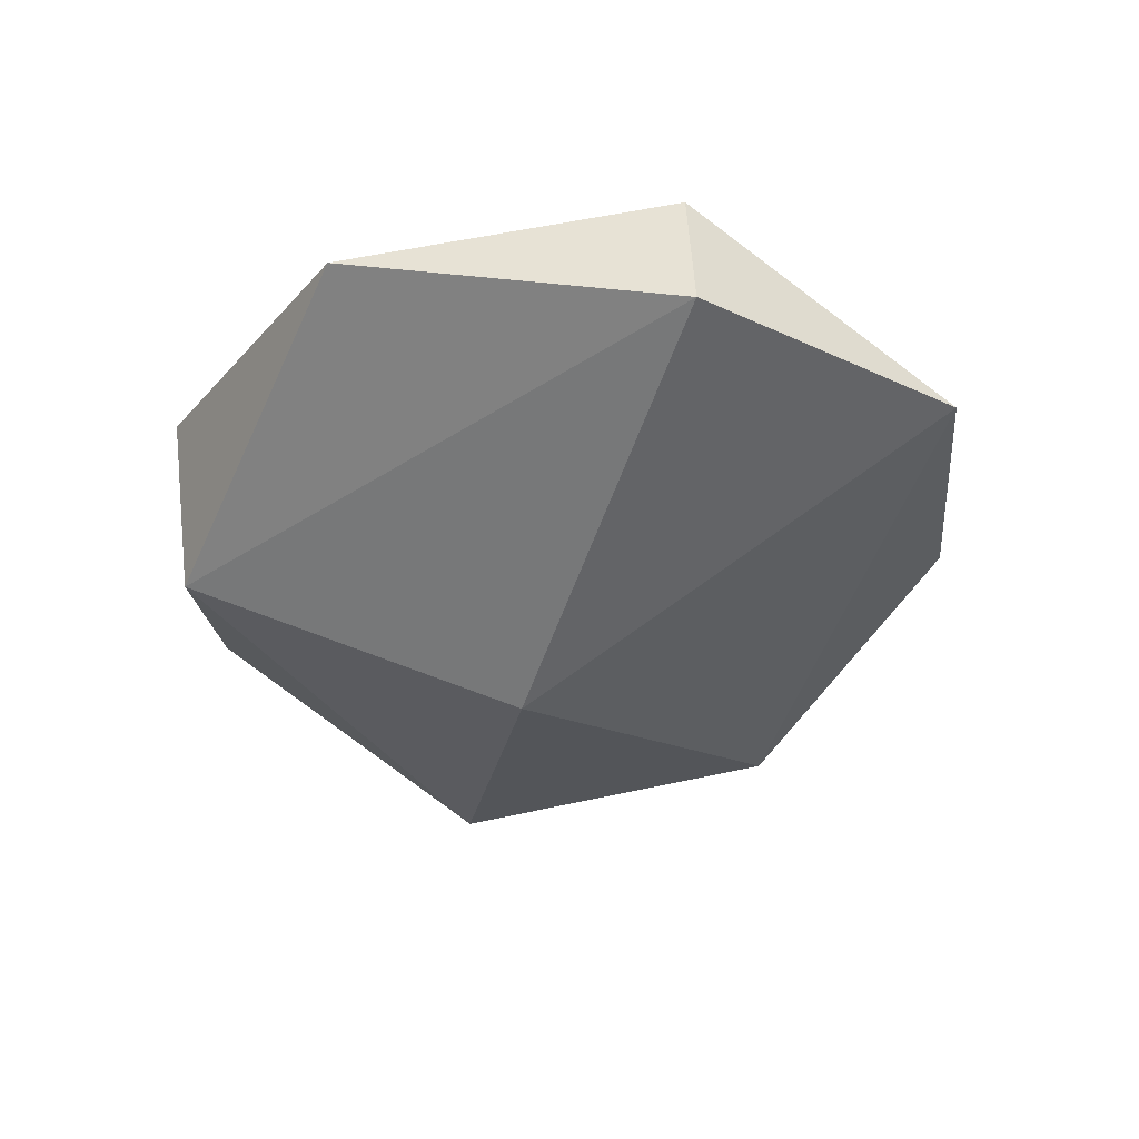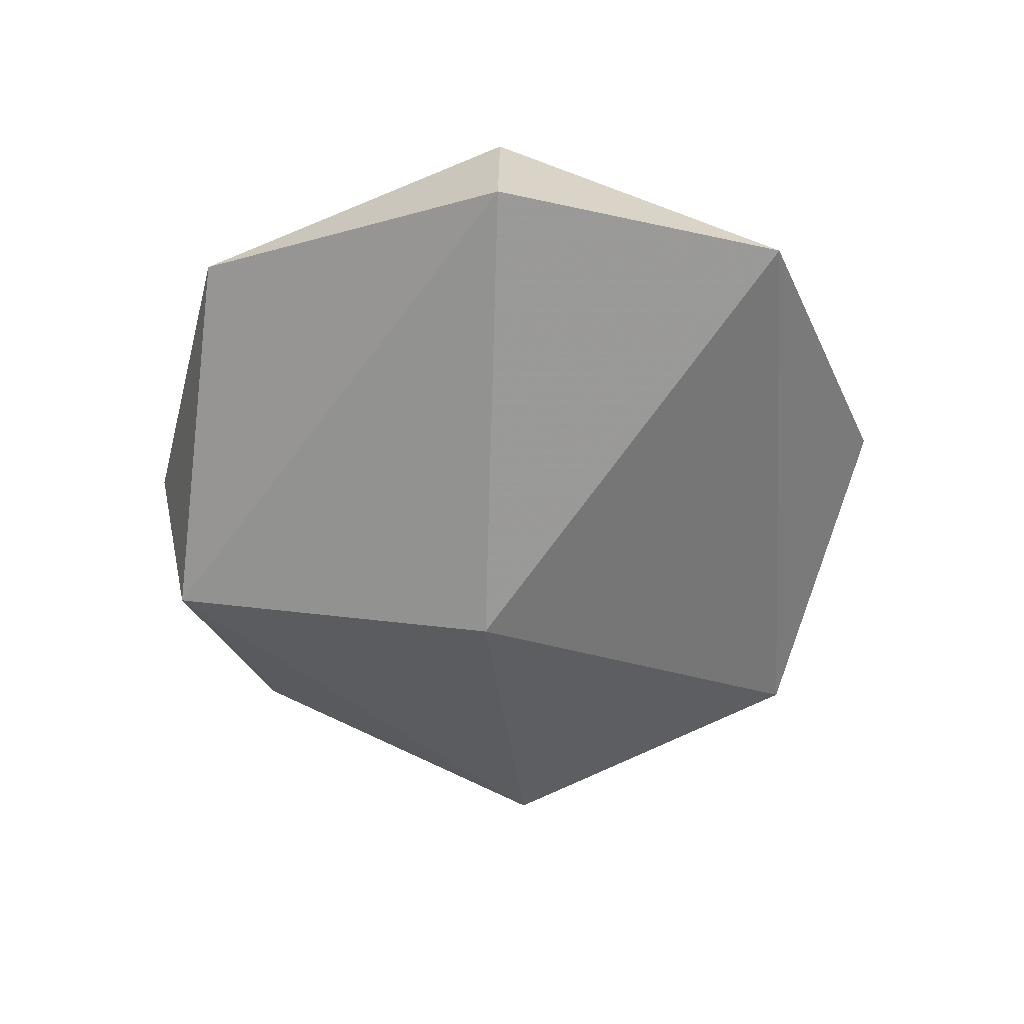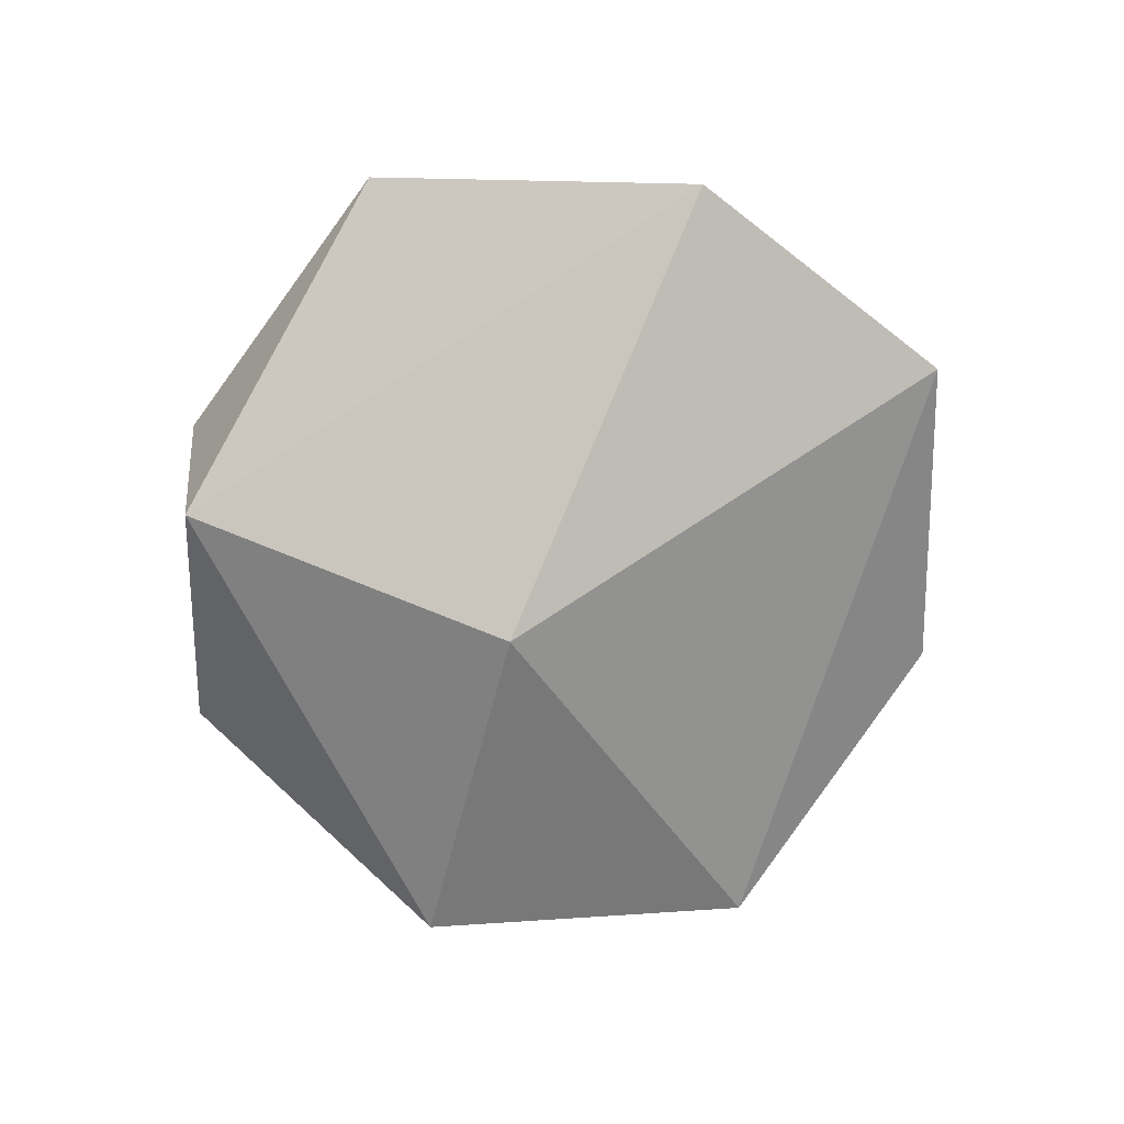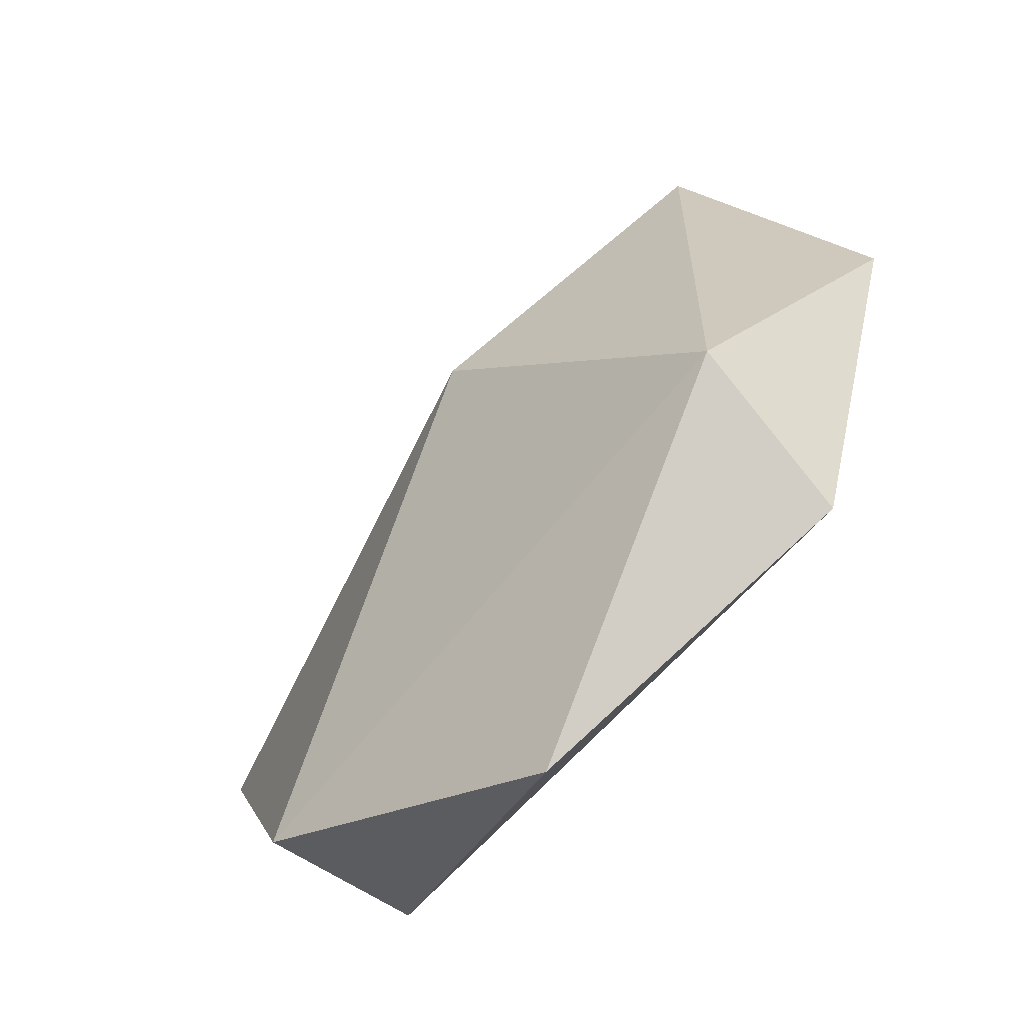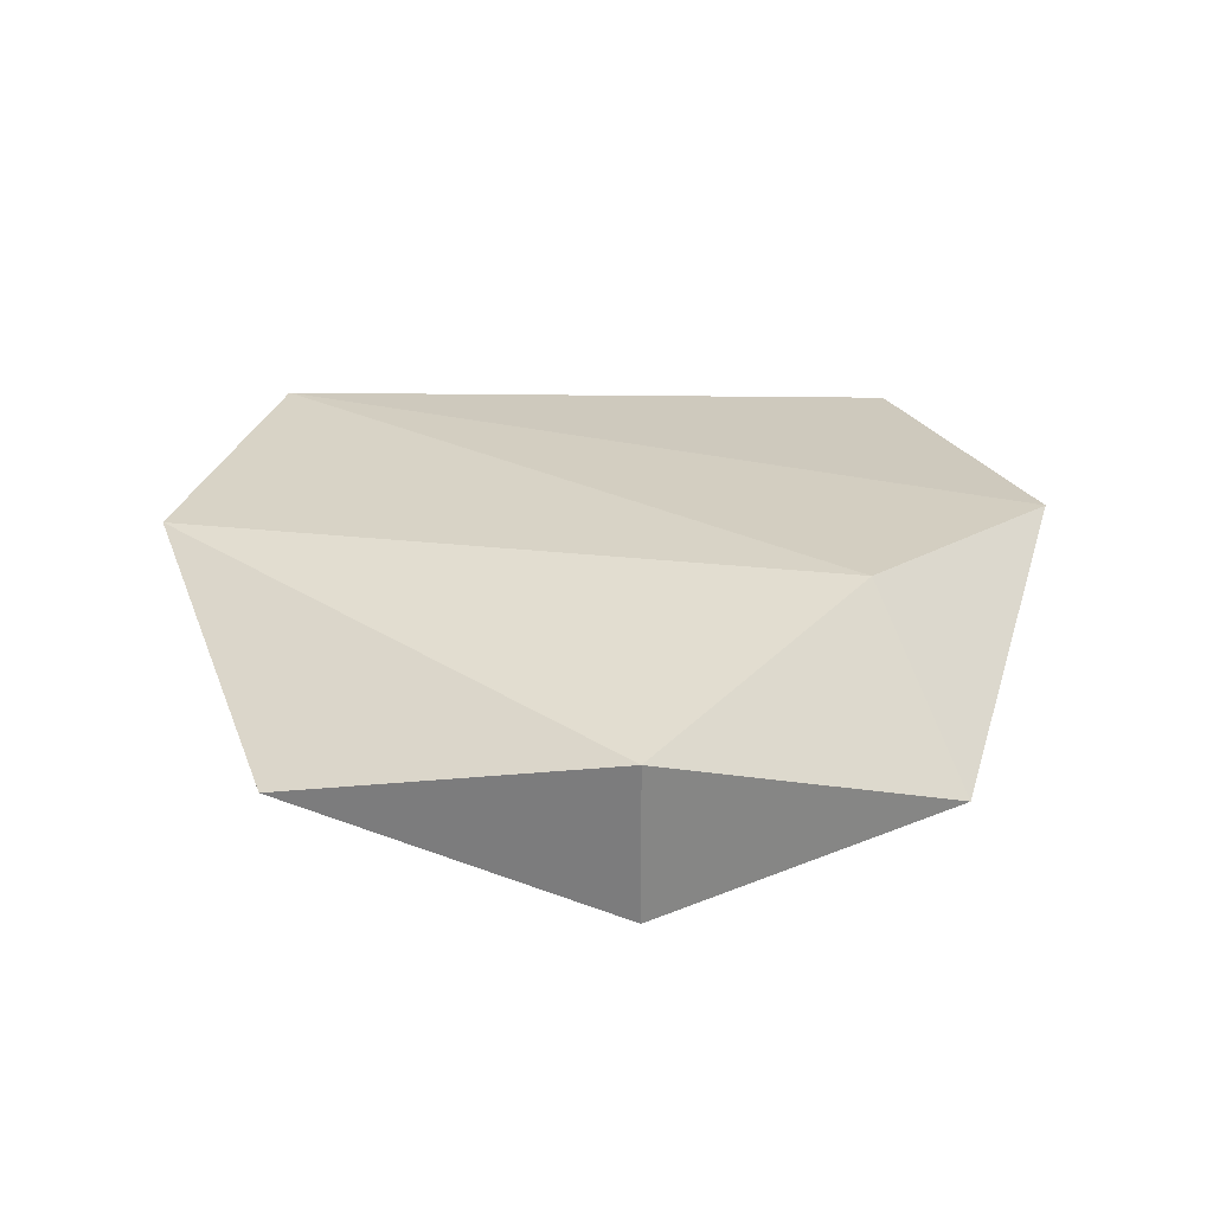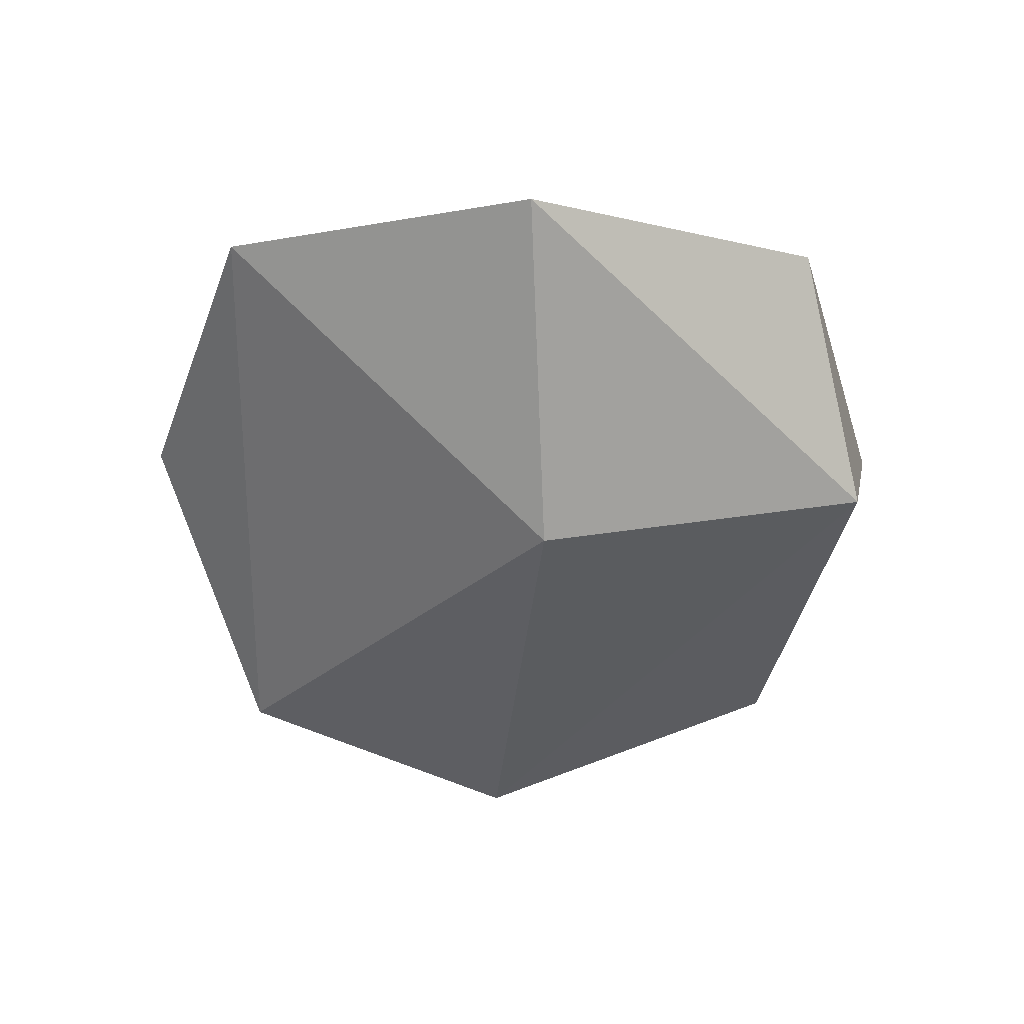
<metadata>
{"format":"obj","ext":"obj","renderer":"f3d","projection":"perspective","resolution":1024,"background":"white","views":[{"elev":-42.0,"azim":-149.9,"up":"+Y"},{"elev":-56.4,"azim":-132.0,"up":"+Y"},{"elev":-77.5,"azim":-153.7,"up":"+Y"},{"elev":-63.1,"azim":47.9,"up":"+Z"},{"elev":35.5,"azim":-138.0,"up":"+Y"},{"elev":-54.4,"azim":43.3,"up":"+Y"}]}
</metadata>
<code>
v -0.07816 -0.00596 -0.001782
v 0.01224 -0.03206 0.003939
v 0.000344 4.5e-05 0.07921
v 0.05373 -0.01248 0.0519
v 0.07816 0.00596 -0.001782
v 0.0567 -0.01673 -0.04025
v -0.05373 0.01248 0.0519
v -0.0495 0.0185 0.008133
v -0.05131 0.01549 -0.04936
v 0.05373 0.01248 -0.0519
v 0.000344 -4.5e-05 -0.07921
v -0.05373 -0.01248 -0.0519
f 1 2 3
f 4 3 2
f 4 5 3
f 6 5 4
f 6 4 2
f 7 3 5
f 7 5 8
f 7 1 3
f 7 8 1
f 9 1 8
f 10 8 5
f 10 9 8
f 10 11 9
f 10 5 6
f 10 6 11
f 12 1 9
f 12 9 11
f 12 11 6
f 12 6 2
f 12 2 1

</code>
